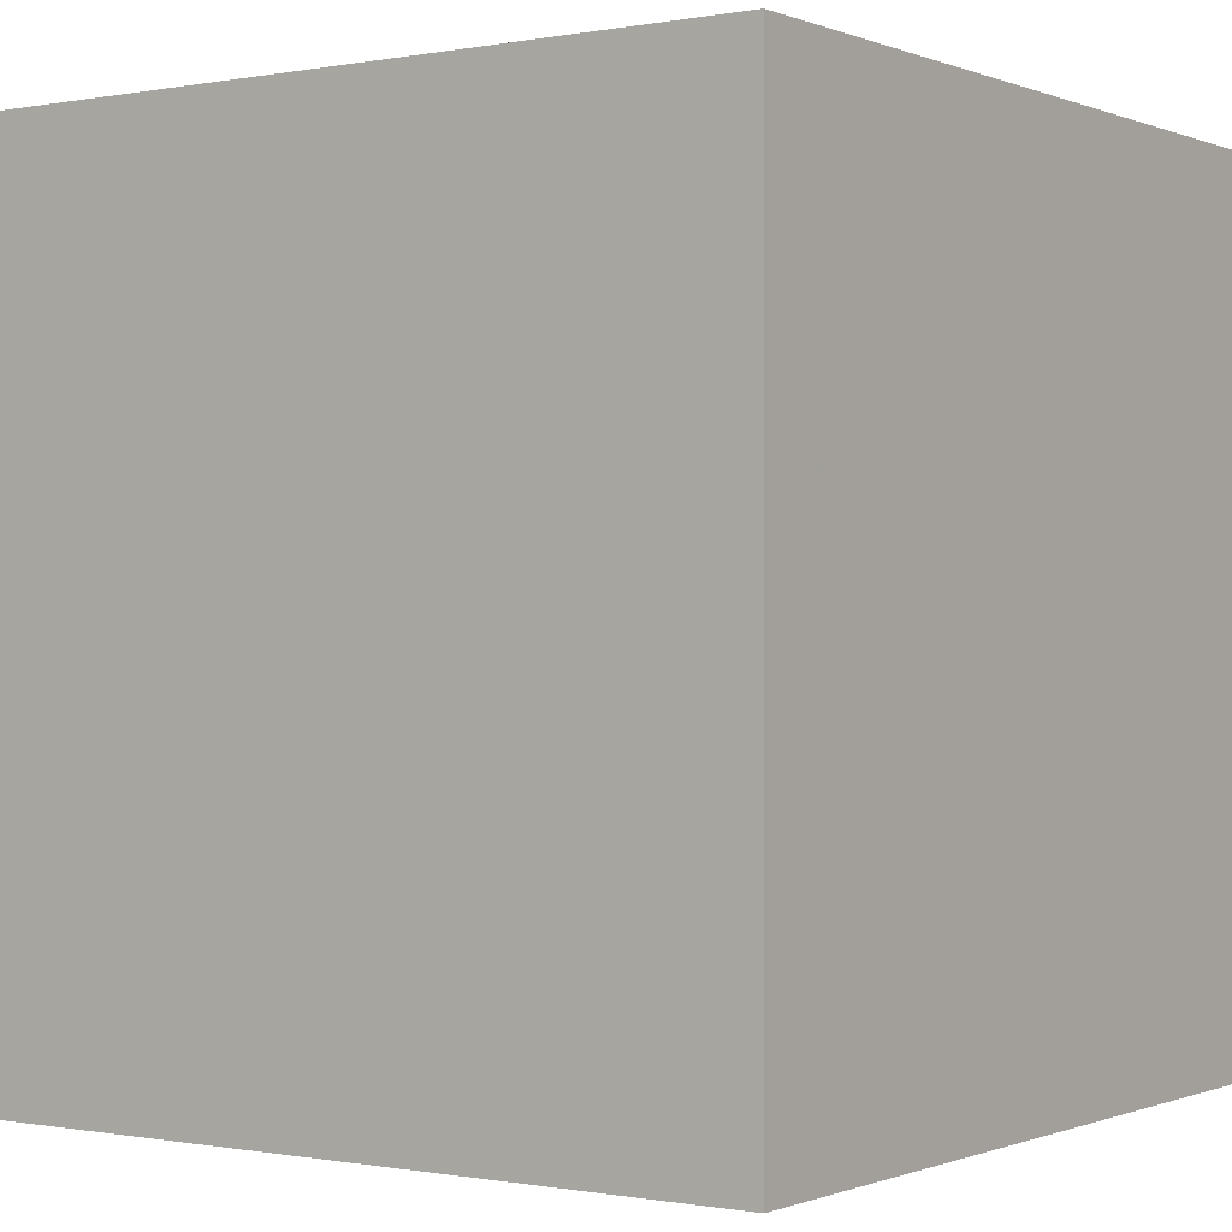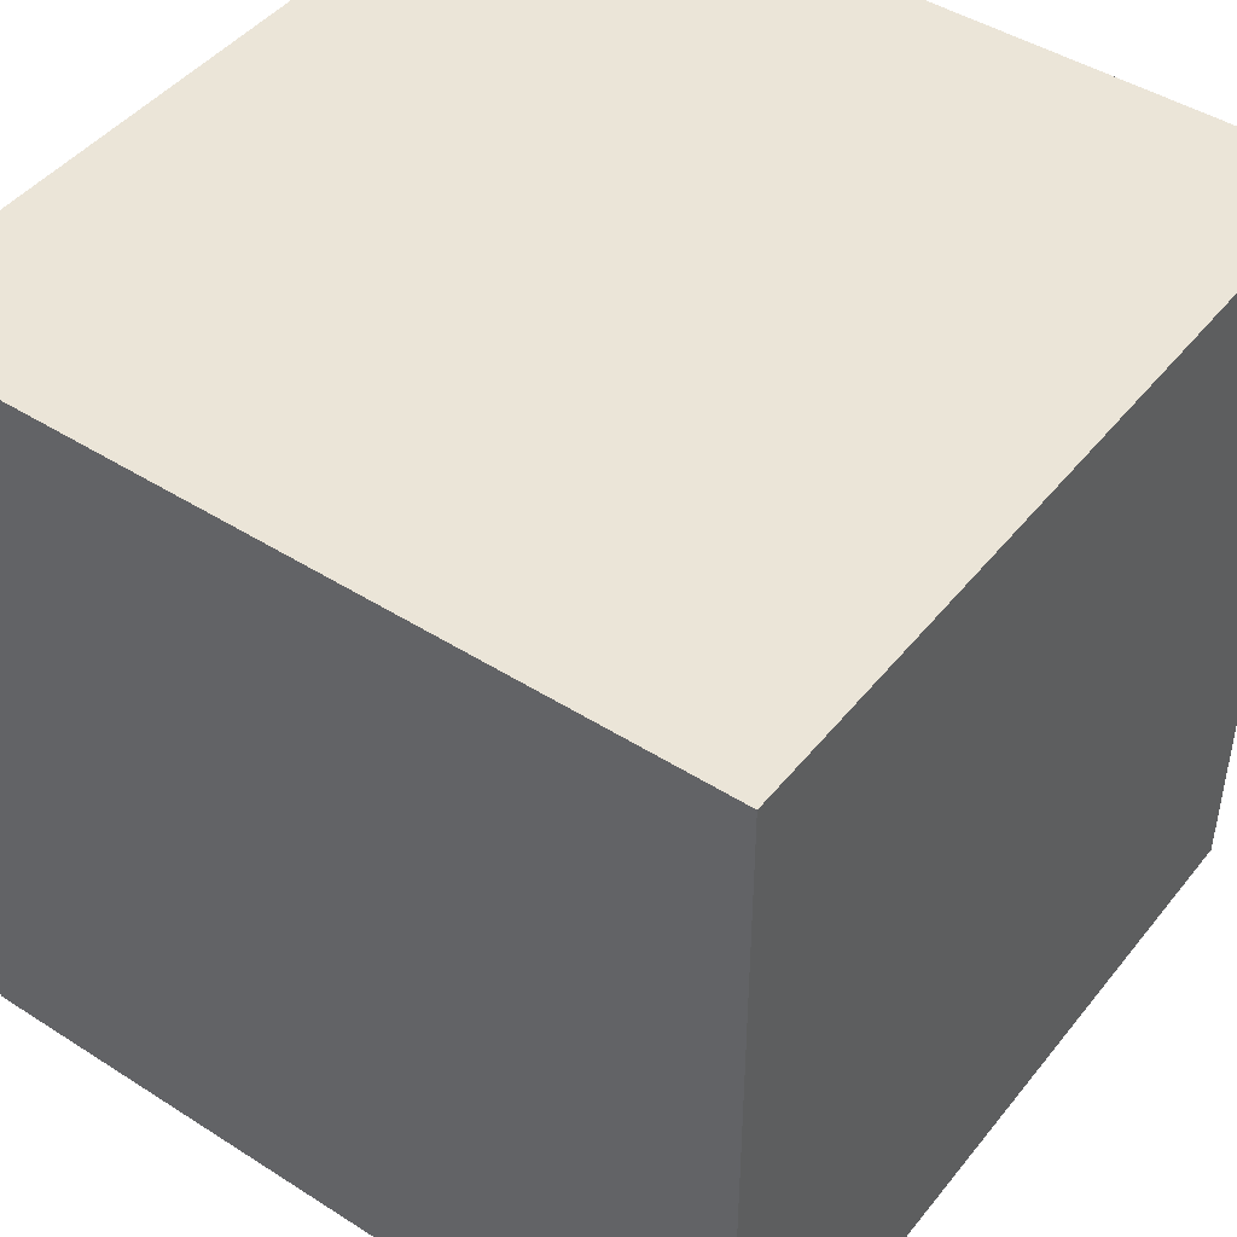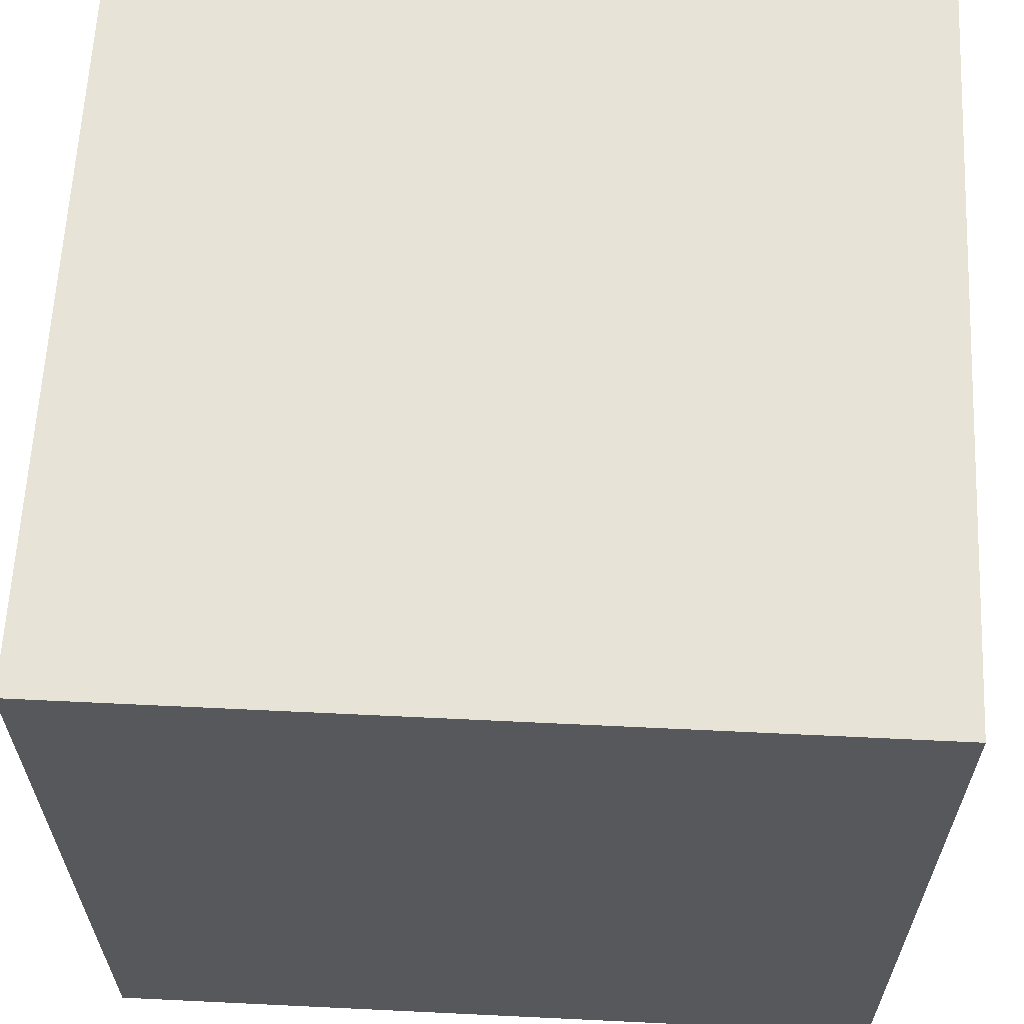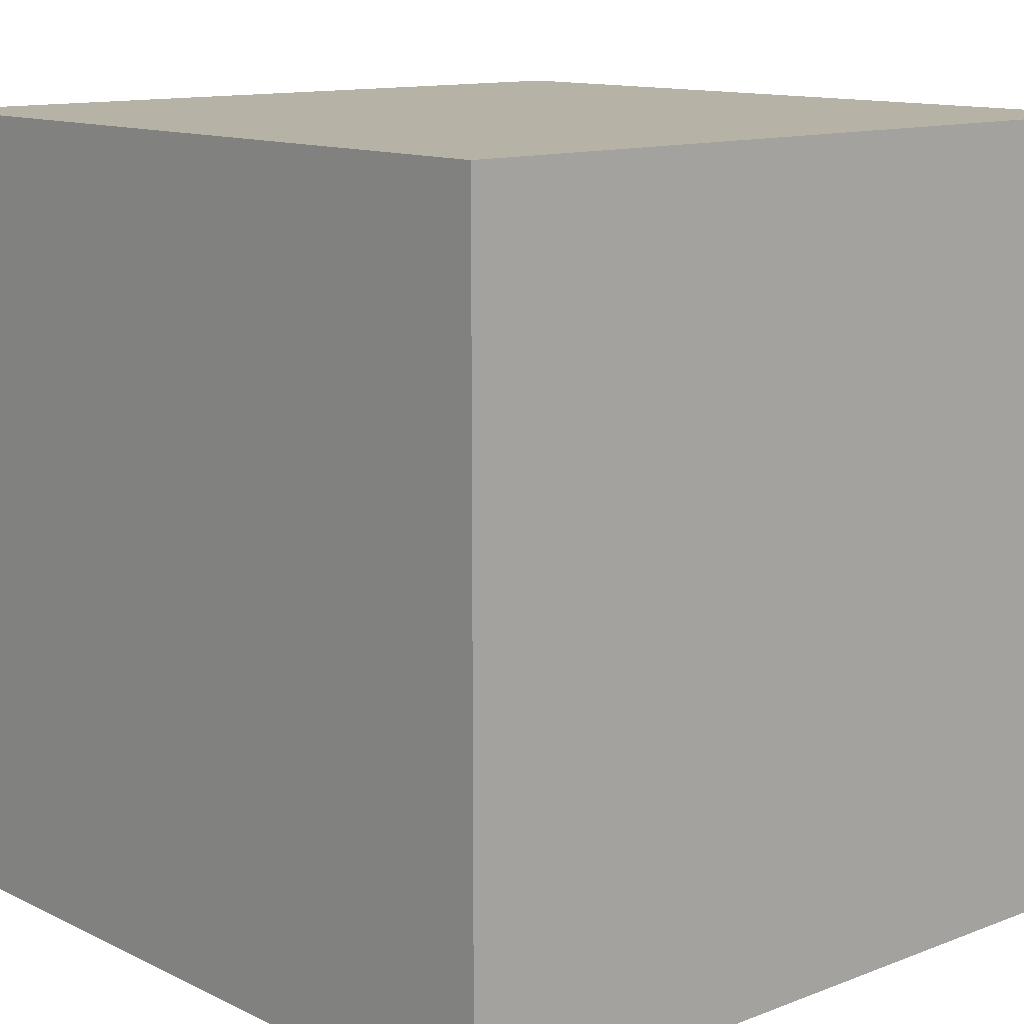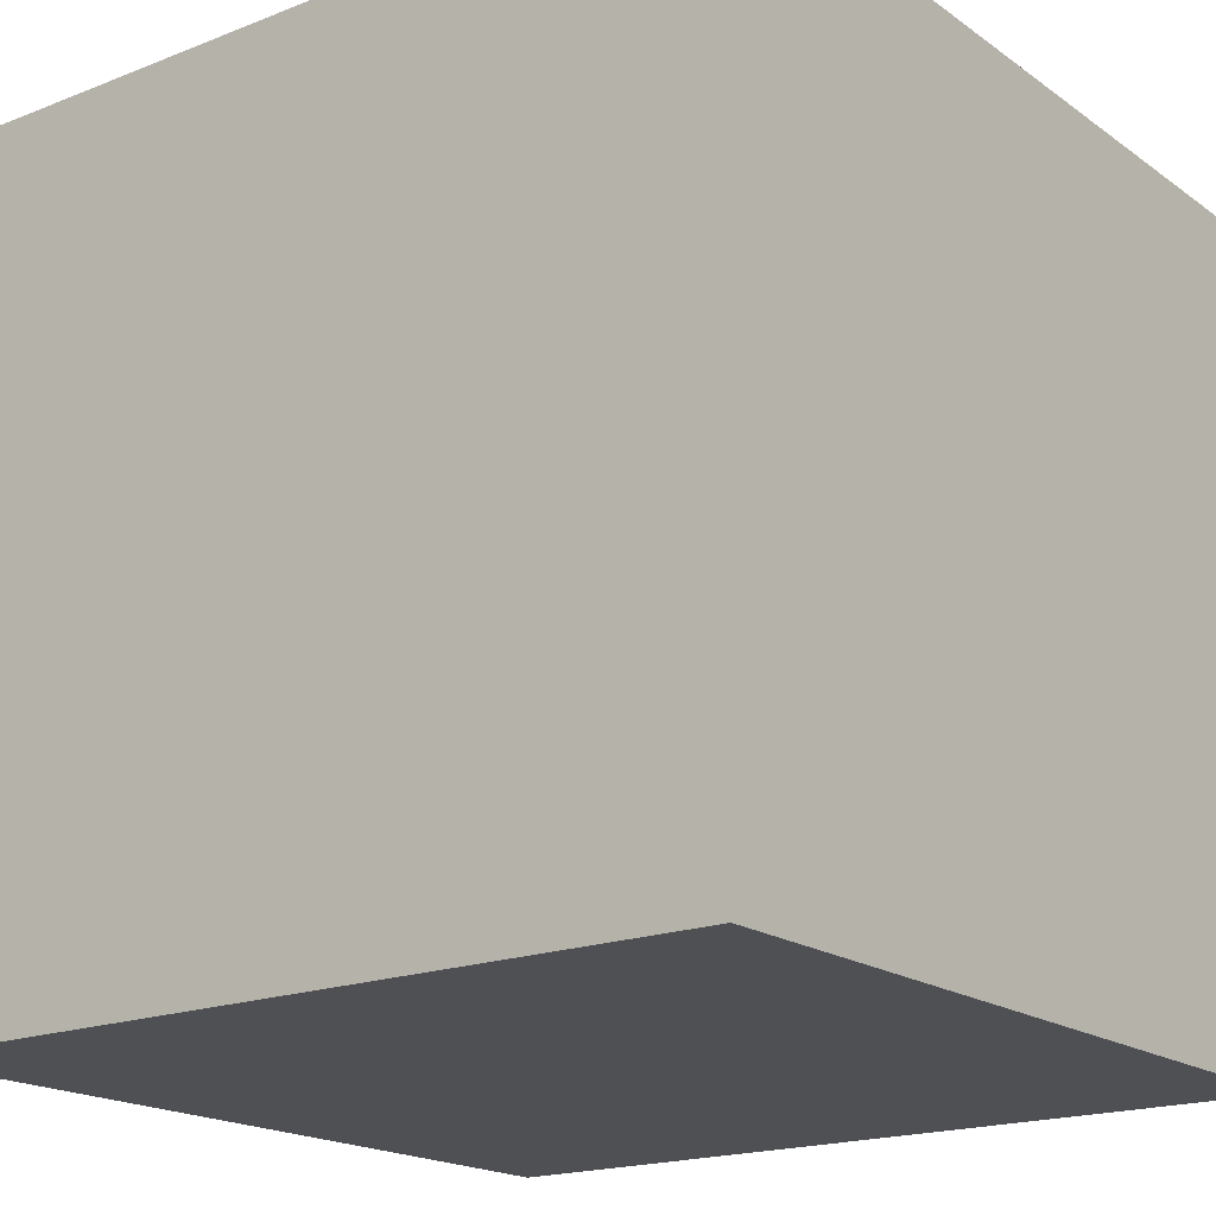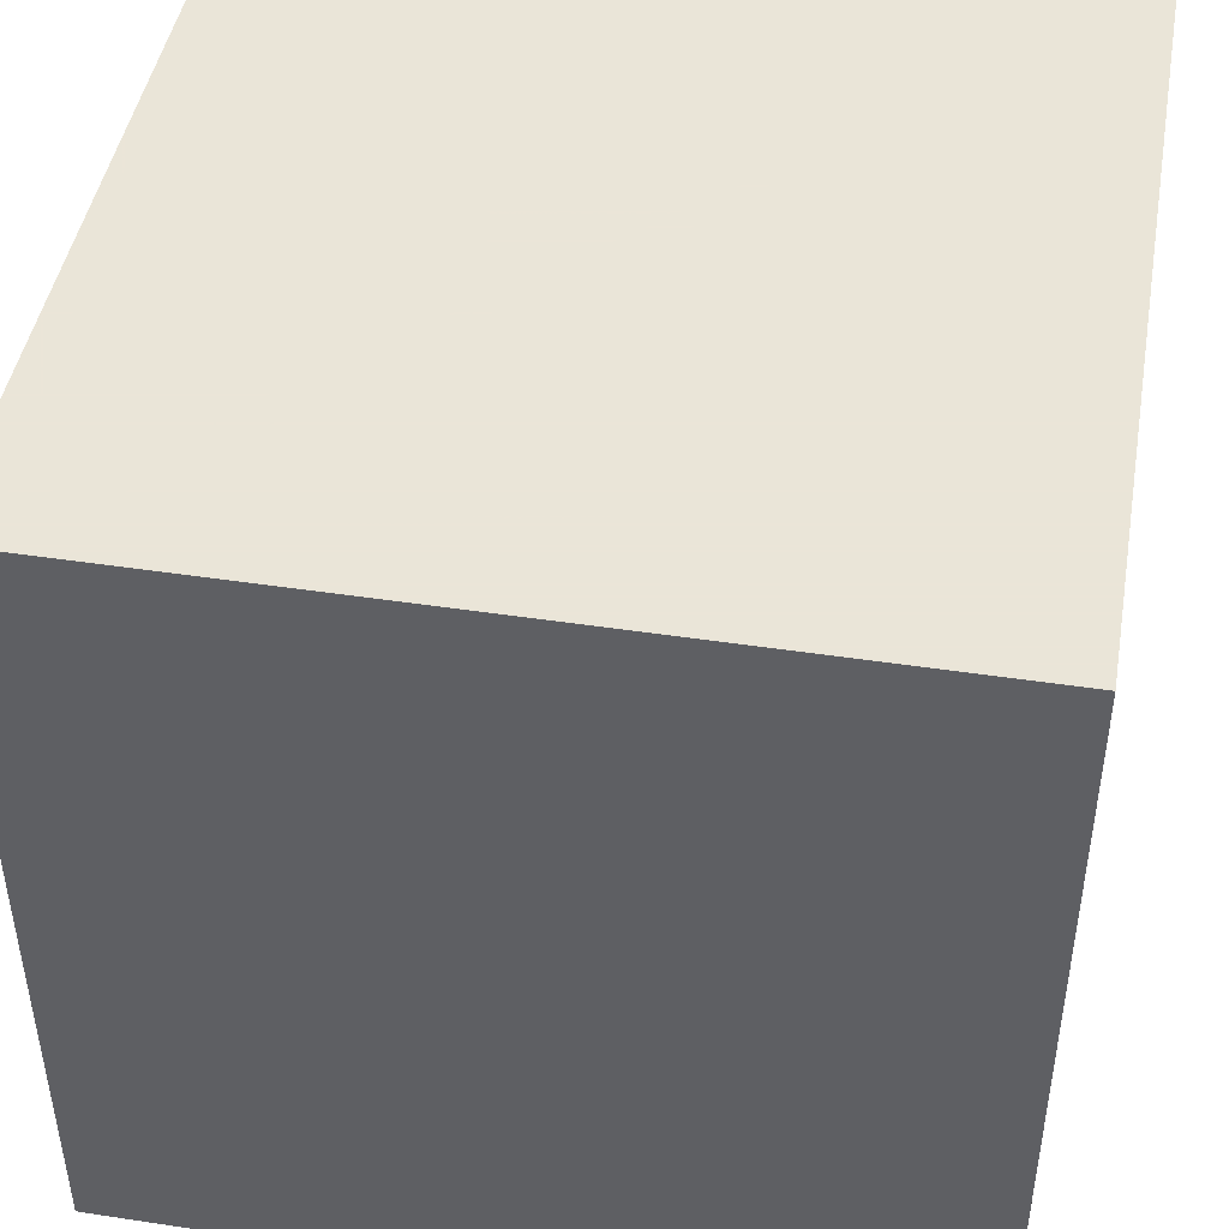
<metadata>
{"format":"obj","ext":"obj","renderer":"f3d","projection":"perspective","resolution":1024,"background":"white","views":[{"elev":-0.4,"azim":-55.0,"up":"+Z"},{"elev":45.6,"azim":-53.8,"up":"+Z"},{"elev":62.3,"azim":-177.2,"up":"+Y"},{"elev":12.3,"azim":138.2,"up":"+Z"},{"elev":-18.5,"azim":127.0,"up":"+Z"},{"elev":45.5,"azim":99.9,"up":"+Z"}]}
</metadata>
<code>
o Cube
v -1 -1 -1
v -1 1 -1
v 1 1 -1
v 1 -1 -1
v 1 1 1
v 1 -1 1
v -1 1 1
v -1 -1 1
f 1 2 3
f 1 3 4
f 4 3 5
f 4 5 6
f 6 5 7
f 6 7 8
f 8 7 2
f 8 2 1
f 2 7 5
f 2 5 3
f 6 8 1
f 6 1 4

</code>
